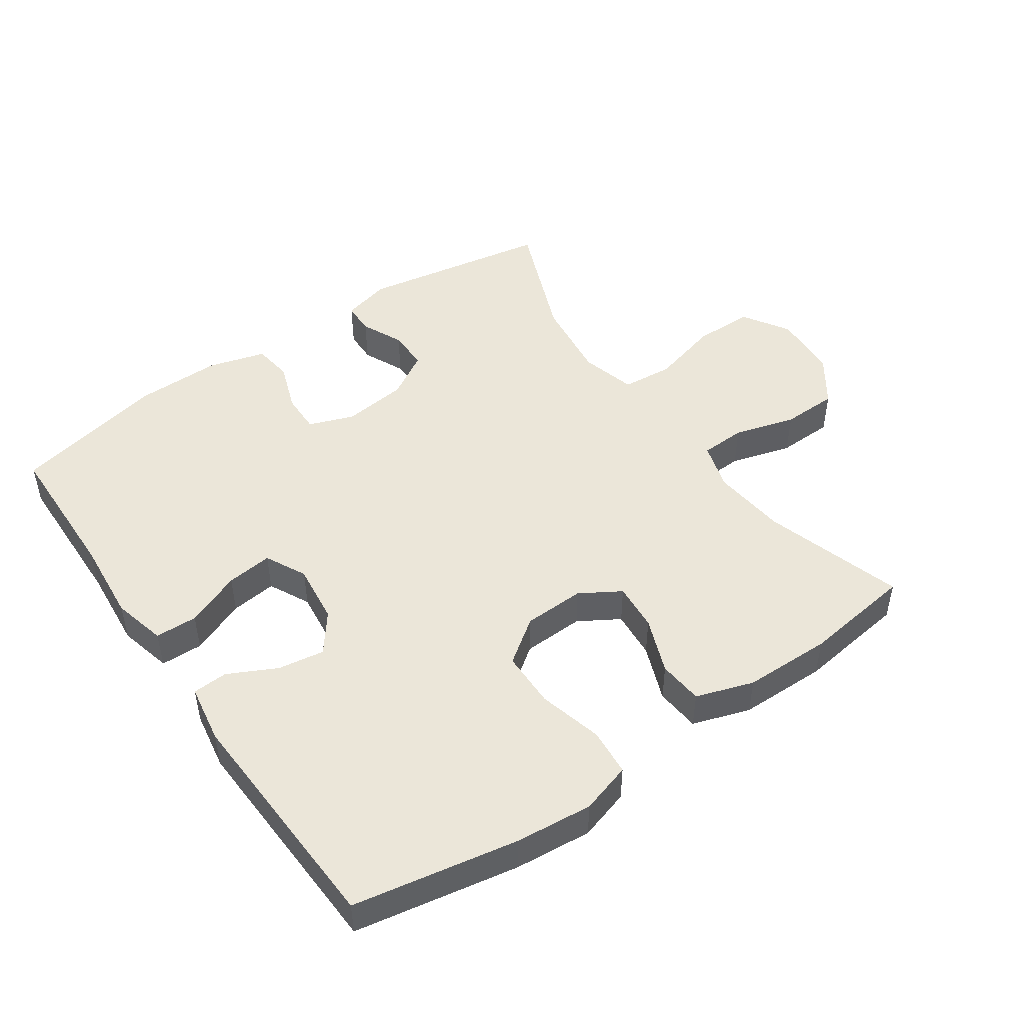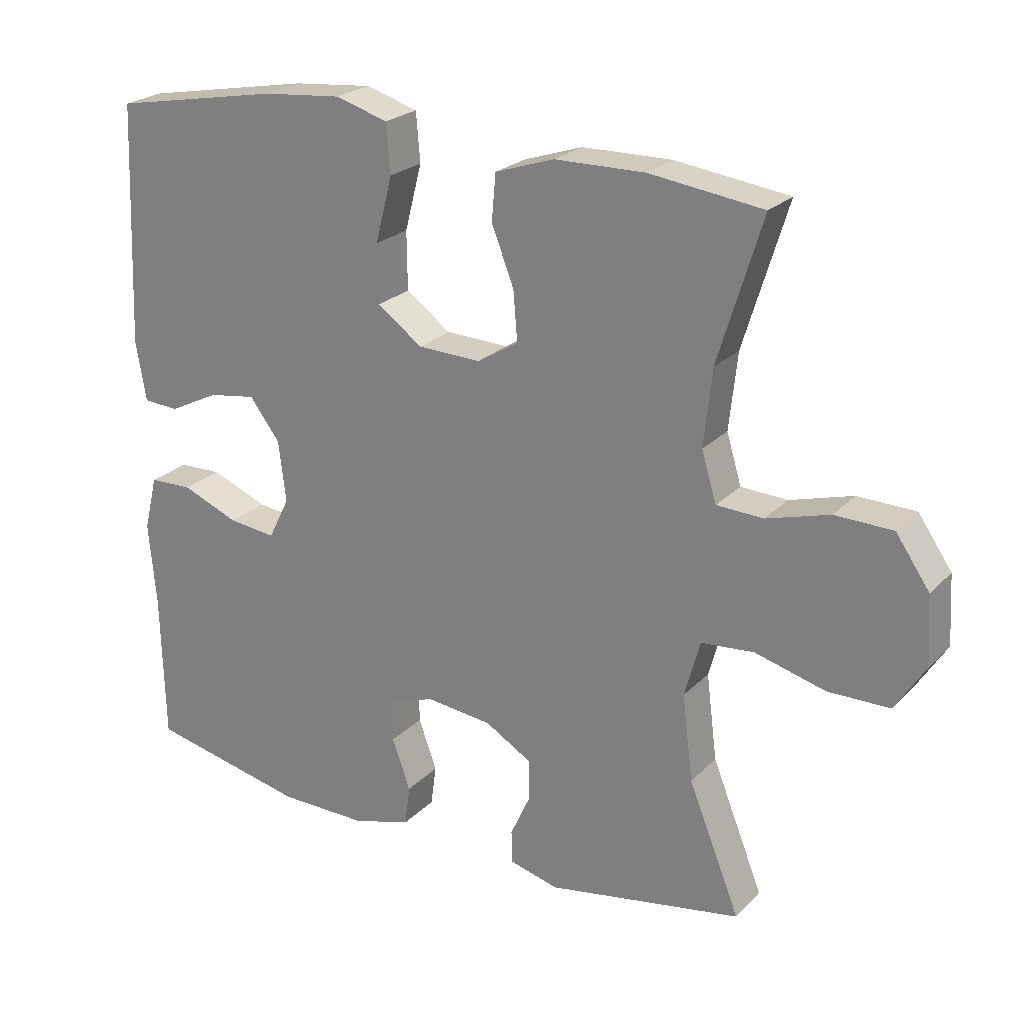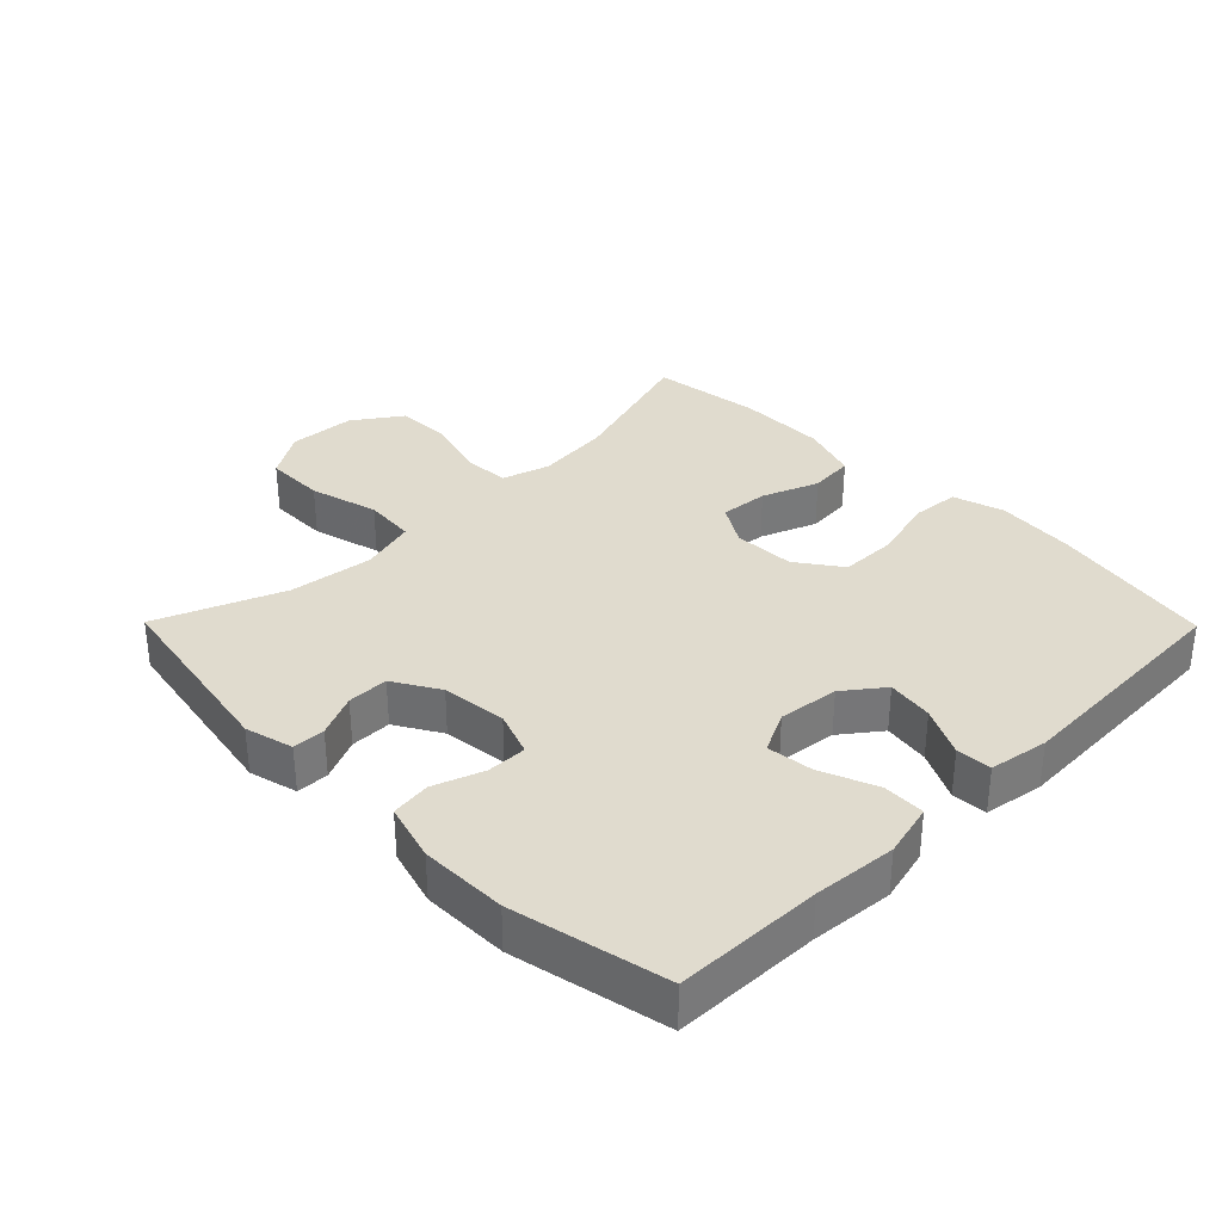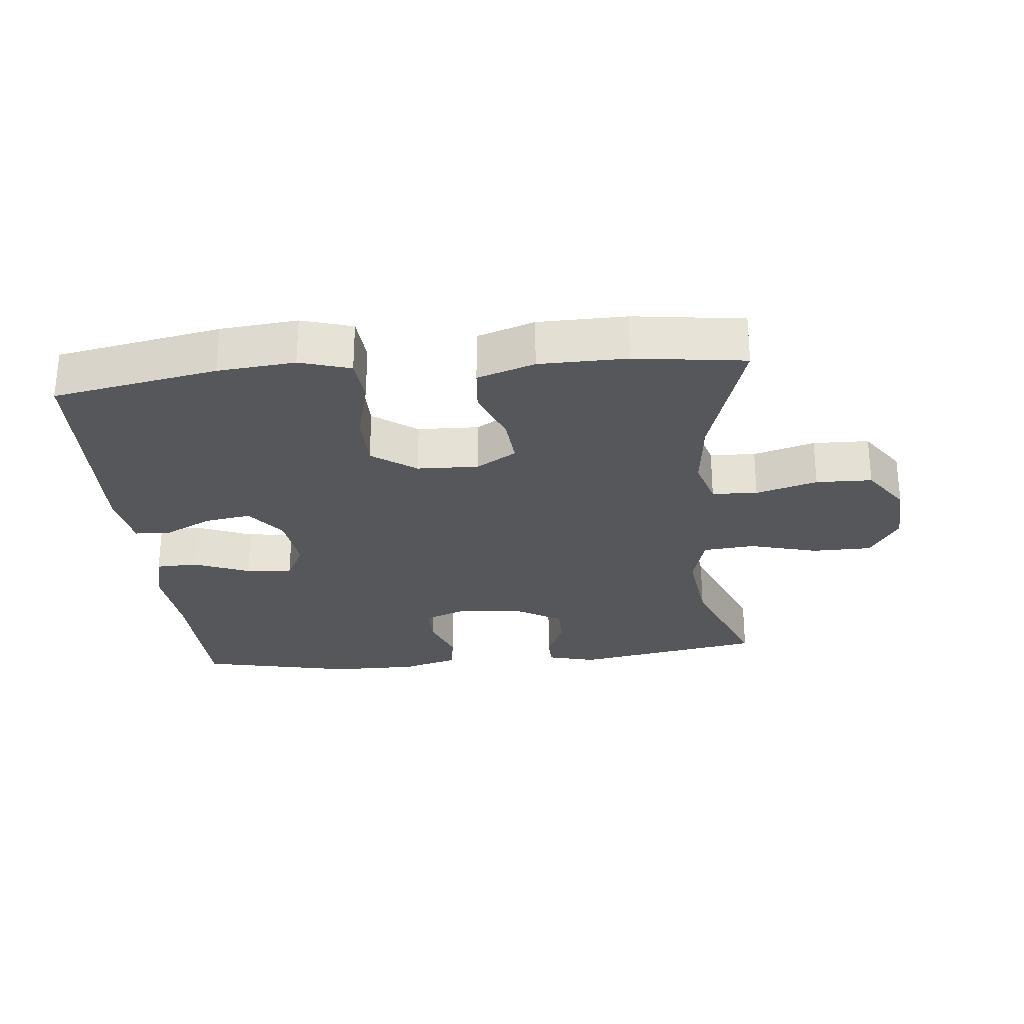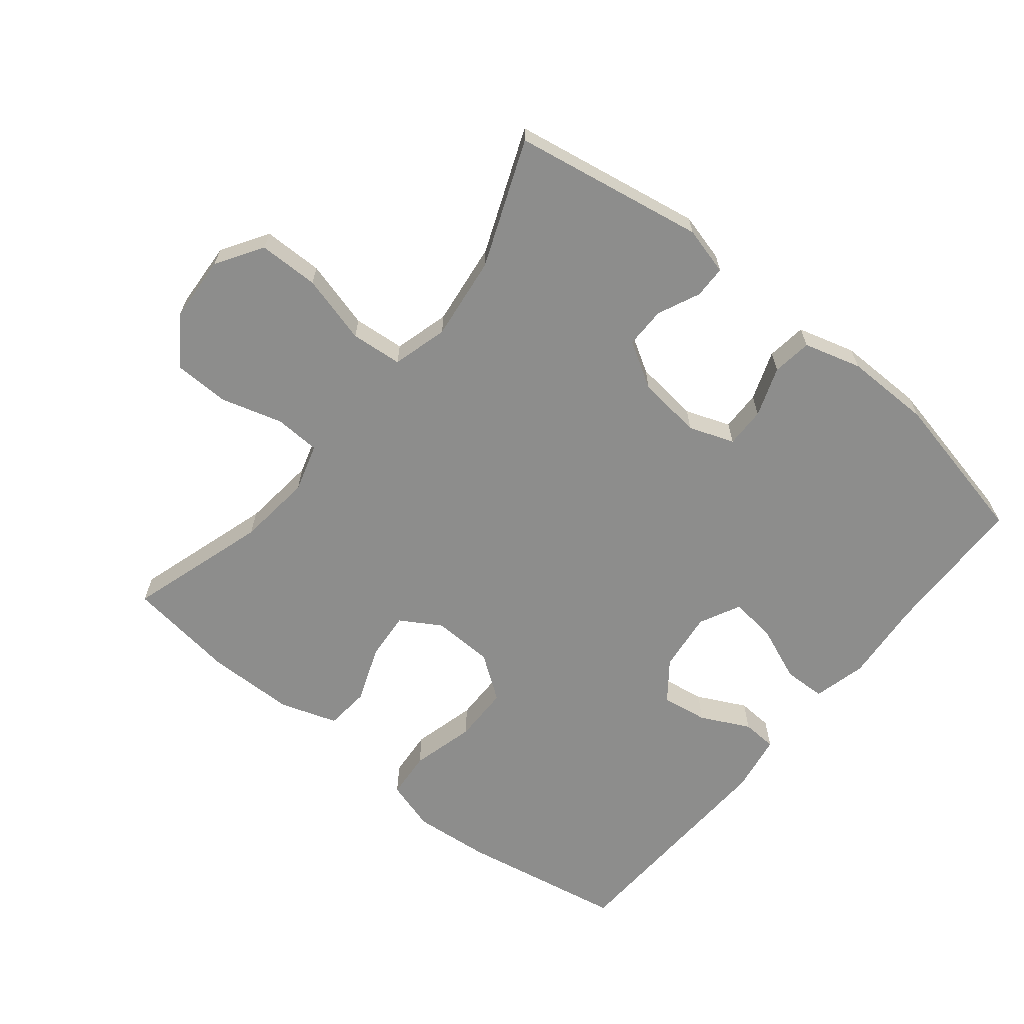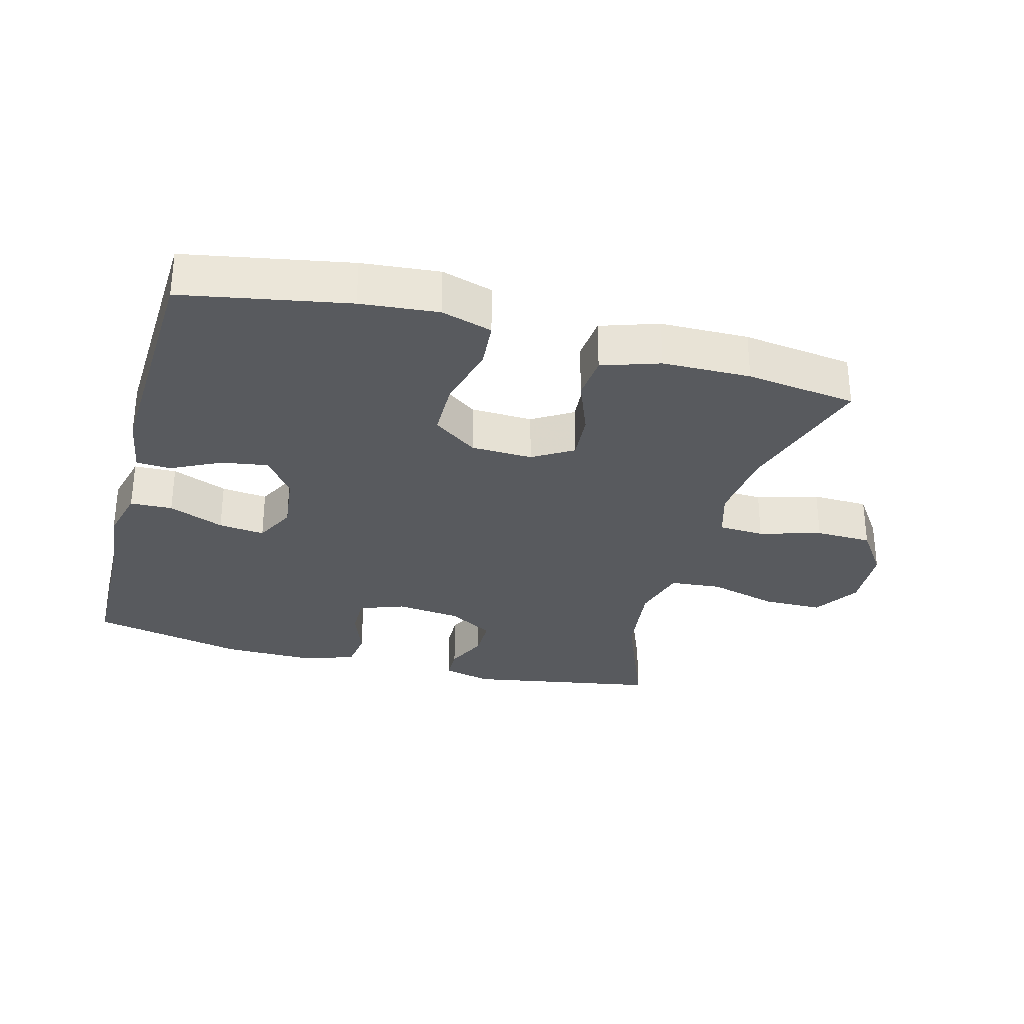
<metadata>
{"format":"obj","ext":"obj","renderer":"f3d","projection":"perspective","resolution":1024,"background":"white","views":[{"elev":48.2,"azim":-34.8,"up":"+Y"},{"elev":23.6,"azim":32.0,"up":"+Z"},{"elev":33.5,"azim":-134.6,"up":"+Y"},{"elev":-27.2,"azim":5.6,"up":"+Y"},{"elev":-64.5,"azim":140.9,"up":"+Y"},{"elev":-30.6,"azim":-15.1,"up":"+Y"}]}
</metadata>
<code>
v -0.5 0.07 -0.5
v -0.505 0.07 -0.279
v -0.516 0.07 -0.154
v -0.496 0.07 -0.073
v -0.432 0.07 -0.071
v -0.348 0.07 -0.105
v -0.278 0.07 -0.113
v -0.247 0.07 -0.051
v -0.258 0.07 0.04
v -0.303 0.07 0.099
v -0.373 0.07 0.088
v -0.447 0.07 0.051
v -0.5 0.07 0.054
v -0.515 0.07 0.143
v -0.5 0.07 0.5
v -0.251 0.07 0.546
v -0.134 0.07 0.557
v -0.057 0.07 0.534
v -0.051 0.07 0.462
v -0.076 0.07 0.365
v -0.075 0.07 0.279
v -0.008 0.07 0.231
v 0.085 0.07 0.228
v 0.146 0.07 0.265
v 0.14 0.07 0.338
v 0.107 0.07 0.423
v 0.113 0.07 0.491
v 0.2 0.07 0.52
v 0.333 0.07 0.522
v 0.5 0.07 0.5
v 0.435 0.07 0.288
v 0.423 0.07 0.175
v 0.445 0.07 0.102
v 0.514 0.07 0.099
v 0.607 0.07 0.126
v 0.692 0.07 0.124
v 0.742 0.07 0.052
v 0.748 0.07 -0.049
v 0.704 0.07 -0.119
v 0.613 0.07 -0.12
v 0.509 0.07 -0.092
v 0.431 0.07 -0.099
v 0.408 0.07 -0.183
v 0.424 0.07 -0.31
v 0.5 0.07 -0.5
v 0.211 0.07 -0.551
v 0.138 0.07 -0.532
v 0.137 0.07 -0.483
v 0.166 0.07 -0.419
v 0.166 0.07 -0.357
v 0.097 0.07 -0.316
v -0.001 0.07 -0.305
v -0.069 0.07 -0.33
v -0.068 0.07 -0.391
v -0.041 0.07 -0.466
v -0.049 0.07 -0.526
v -0.136 0.07 -0.551
v -0.267 0.07 -0.55
v -0.5 0 -0.5
v -0.505 0 -0.279
v -0.516 0 -0.154
v -0.496 0 -0.073
v -0.432 0 -0.071
v -0.348 0 -0.105
v -0.278 0 -0.113
v -0.247 0 -0.051
v -0.258 0 0.04
v -0.303 0 0.099
v -0.373 0 0.088
v -0.447 0 0.051
v -0.5 0 0.054
v -0.515 0 0.143
v -0.5 0 0.5
v -0.251 0 0.546
v -0.134 0 0.557
v -0.057 0 0.534
v -0.051 0 0.462
v -0.076 0 0.365
v -0.075 0 0.279
v -0.008 0 0.231
v 0.085 0 0.228
v 0.146 0 0.265
v 0.14 0 0.338
v 0.107 0 0.423
v 0.113 0 0.491
v 0.2 0 0.52
v 0.333 0 0.522
v 0.5 0 0.5
v 0.435 0 0.288
v 0.423 0 0.175
v 0.445 0 0.102
v 0.514 0 0.099
v 0.607 0 0.126
v 0.692 0 0.124
v 0.742 0 0.052
v 0.748 0 -0.049
v 0.704 0 -0.119
v 0.613 0 -0.12
v 0.509 0 -0.092
v 0.431 0 -0.099
v 0.408 0 -0.183
v 0.424 0 -0.31
v 0.5 0 -0.5
v 0.211 0 -0.551
v 0.138 0 -0.532
v 0.137 0 -0.483
v 0.166 0 -0.419
v 0.166 0 -0.357
v 0.097 0 -0.316
v -0.001 0 -0.305
v -0.069 0 -0.33
v -0.068 0 -0.391
v -0.041 0 -0.466
v -0.049 0 -0.526
v -0.136 0 -0.551
v -0.267 0 -0.55
f 58 1 2
f 57 58 2
f 56 57 2
f 55 56 2
f 54 55 2
f 4 5 6
f 3 4 6
f 2 3 6
f 54 2 6
f 53 54 6
f 52 53 6 7
f 51 52 7 8
f 50 51 8 9
f 47 48 49
f 46 47 49
f 45 46 49
f 44 45 49
f 43 44 49 50
f 50 9 10
f 43 50 10
f 42 43 10
f 39 40 41
f 38 39 41
f 37 38 41
f 36 37 41
f 35 36 41
f 34 35 41
f 41 42 10
f 34 41 10
f 33 34 10
f 29 30 31
f 28 29 31
f 27 28 31
f 26 27 31
f 25 26 31
f 24 25 31 32
f 23 24 32 33
f 18 19 20
f 17 18 20
f 16 17 20
f 15 16 20
f 14 15 20
f 13 14 20
f 12 13 20
f 11 12 20
f 10 11 20 21
f 22 23 33 10
f 10 21 22
f 60 59 116
f 60 116 115
f 60 115 114
f 60 114 113
f 60 113 112
f 64 63 62
f 64 62 61
f 64 61 60
f 64 60 112
f 64 112 111
f 65 64 111 110
f 66 65 110 109
f 67 66 109 108
f 107 106 105
f 107 105 104
f 107 104 103
f 107 103 102
f 108 107 102 101
f 68 67 108
f 68 108 101
f 68 101 100
f 99 98 97
f 99 97 96
f 99 96 95
f 99 95 94
f 99 94 93
f 99 93 92
f 68 100 99
f 68 99 92
f 68 92 91
f 89 88 87
f 89 87 86
f 89 86 85
f 89 85 84
f 89 84 83
f 90 89 83 82
f 91 90 82 81
f 78 77 76
f 78 76 75
f 78 75 74
f 78 74 73
f 78 73 72
f 78 72 71
f 78 71 70
f 78 70 69
f 79 78 69 68
f 68 91 81 80
f 80 79 68
f 1 59 60 2
f 2 60 61 3
f 3 61 62 4
f 4 62 63 5
f 5 63 64 6
f 6 64 65 7
f 7 65 66 8
f 8 66 67 9
f 9 67 68 10
f 10 68 69 11
f 11 69 70 12
f 12 70 71 13
f 13 71 72 14
f 14 72 73 15
f 15 73 74 16
f 16 74 75 17
f 17 75 76 18
f 18 76 77 19
f 19 77 78 20
f 20 78 79 21
f 21 79 80 22
f 22 80 81 23
f 23 81 82 24
f 24 82 83 25
f 25 83 84 26
f 26 84 85 27
f 27 85 86 28
f 28 86 87 29
f 29 87 88 30
f 30 88 89 31
f 31 89 90 32
f 32 90 91 33
f 33 91 92 34
f 34 92 93 35
f 35 93 94 36
f 36 94 95 37
f 37 95 96 38
f 38 96 97 39
f 39 97 98 40
f 40 98 99 41
f 41 99 100 42
f 42 100 101 43
f 43 101 102 44
f 44 102 103 45
f 45 103 104 46
f 46 104 105 47
f 47 105 106 48
f 48 106 107 49
f 49 107 108 50
f 50 108 109 51
f 51 109 110 52
f 52 110 111 53
f 53 111 112 54
f 54 112 113 55
f 55 113 114 56
f 56 114 115 57
f 57 115 116 58
f 58 116 59 1

</code>
